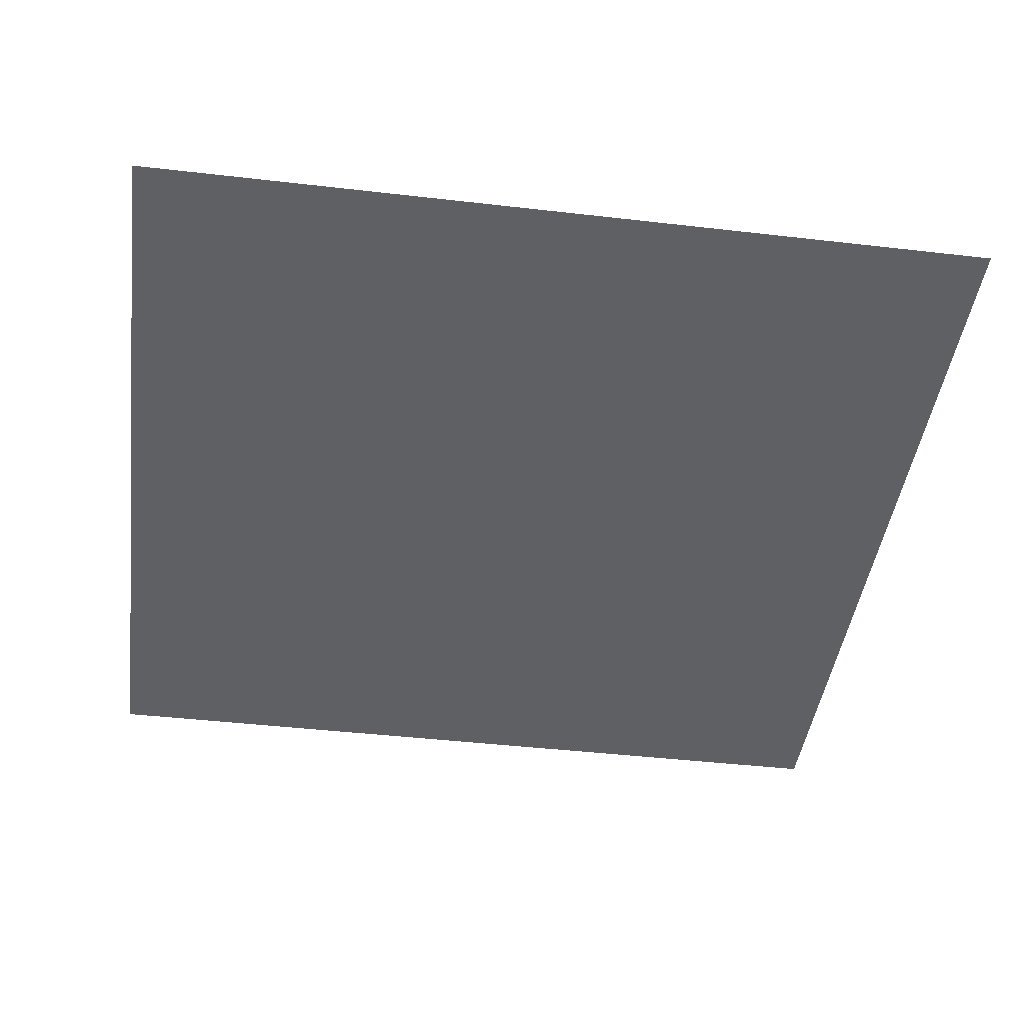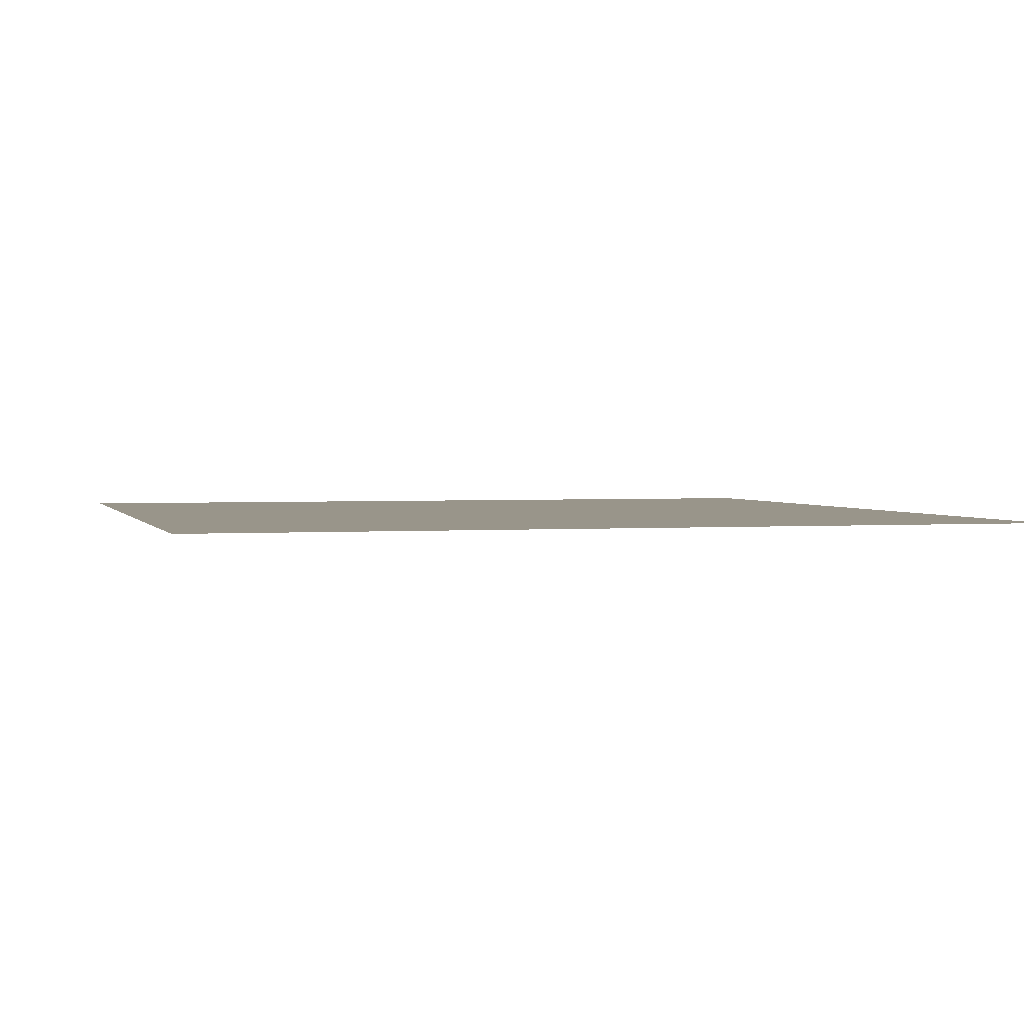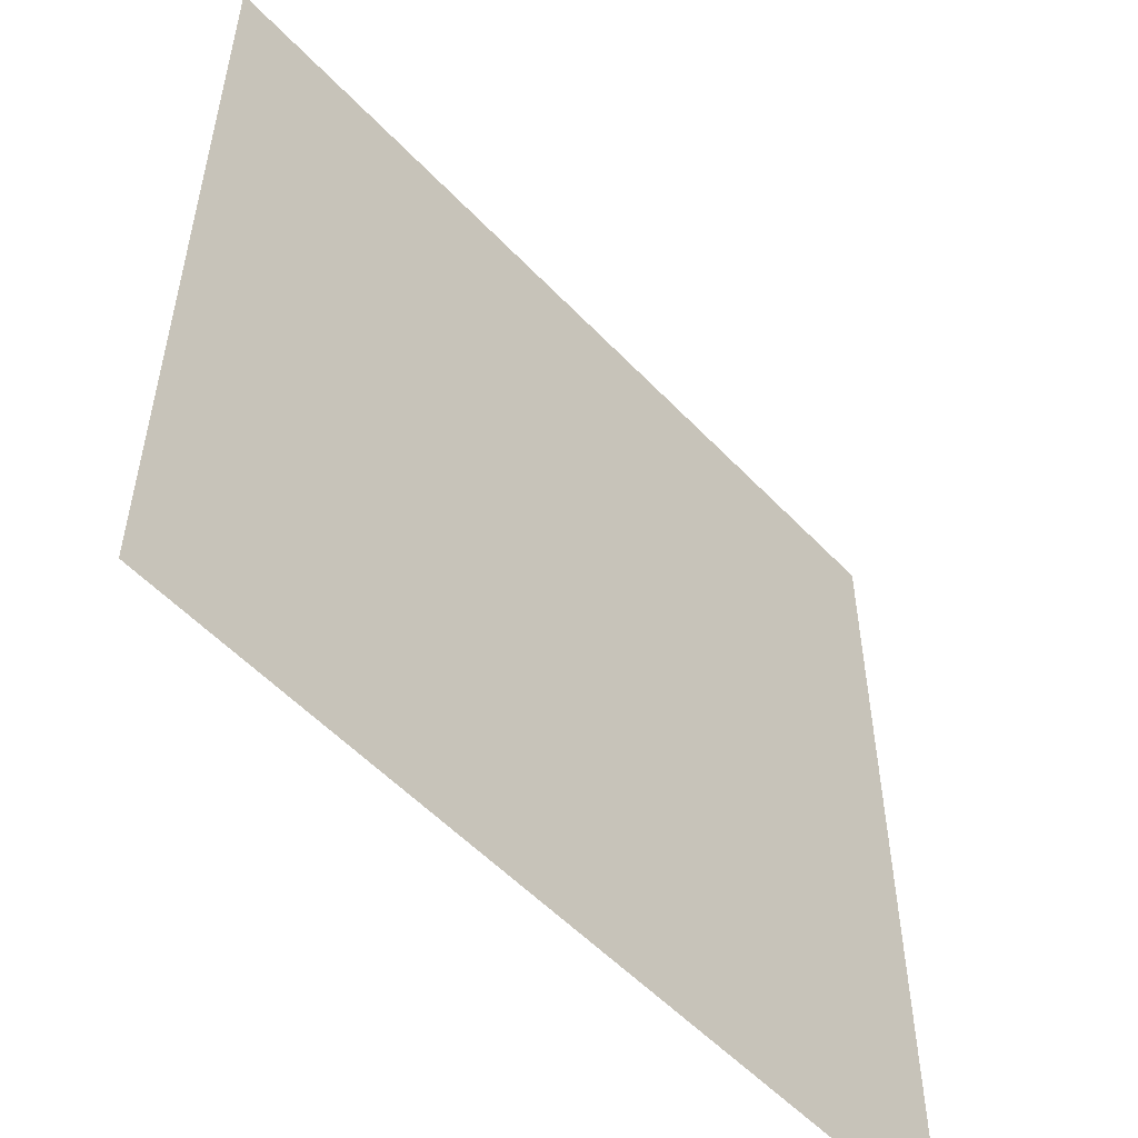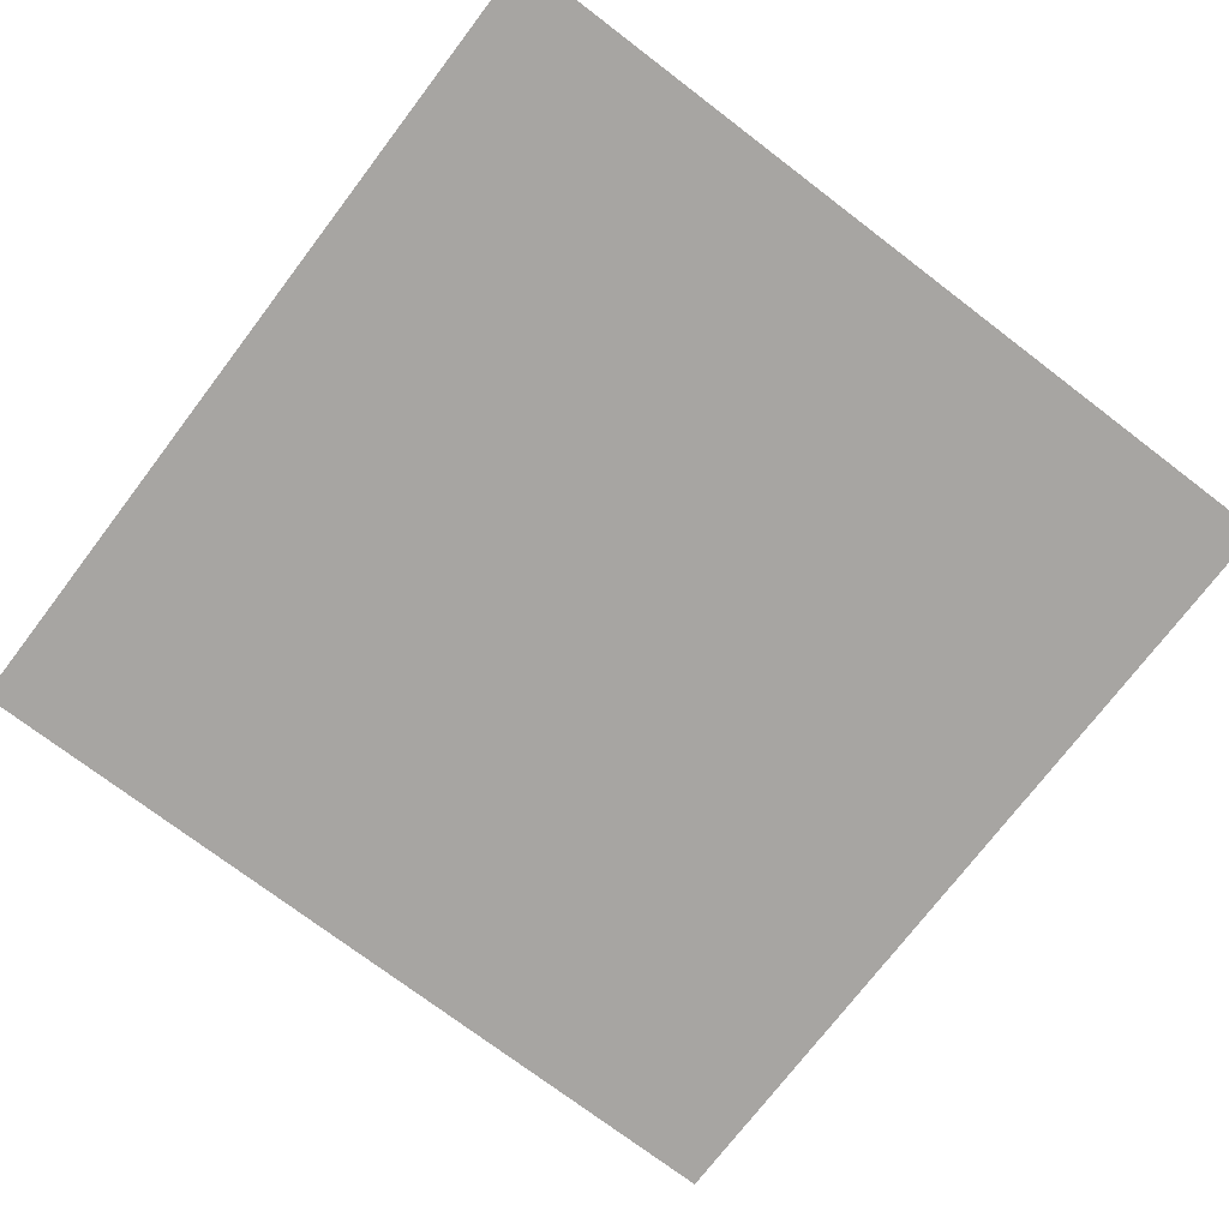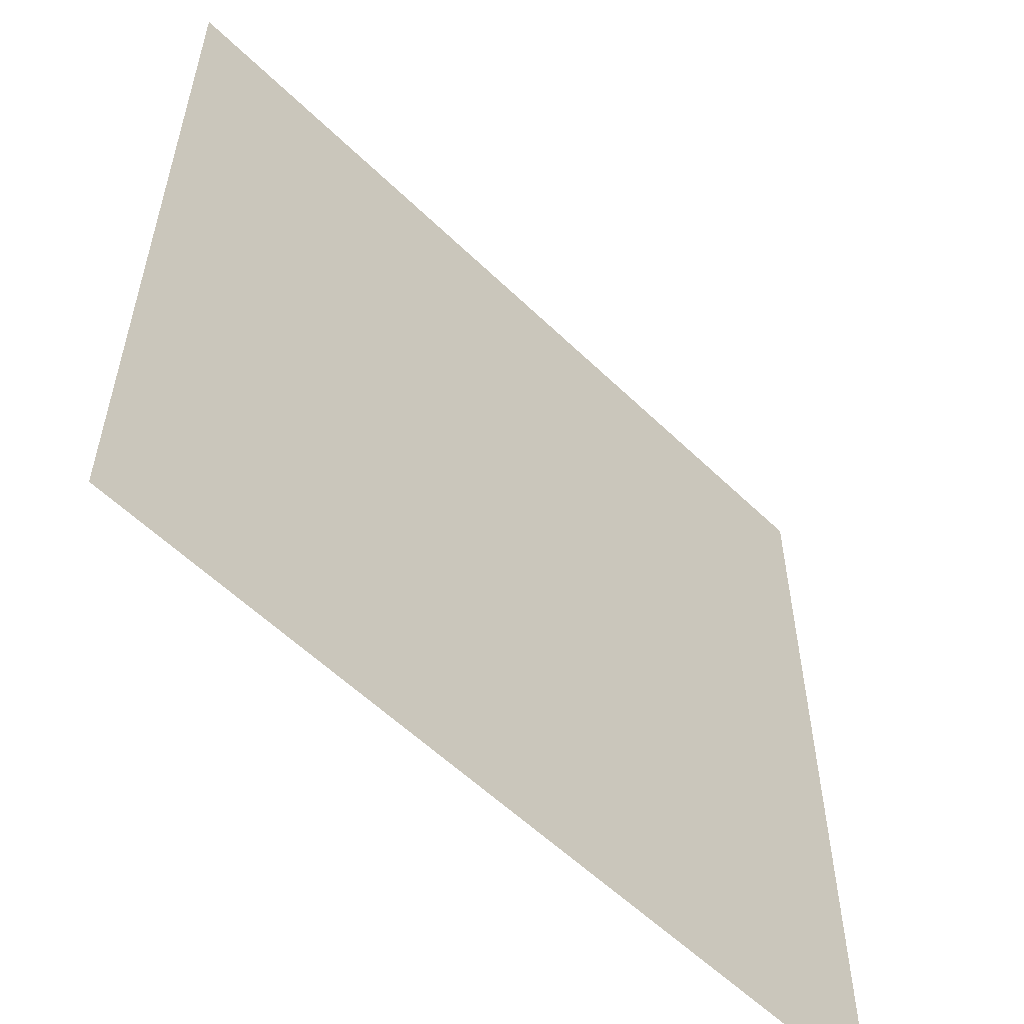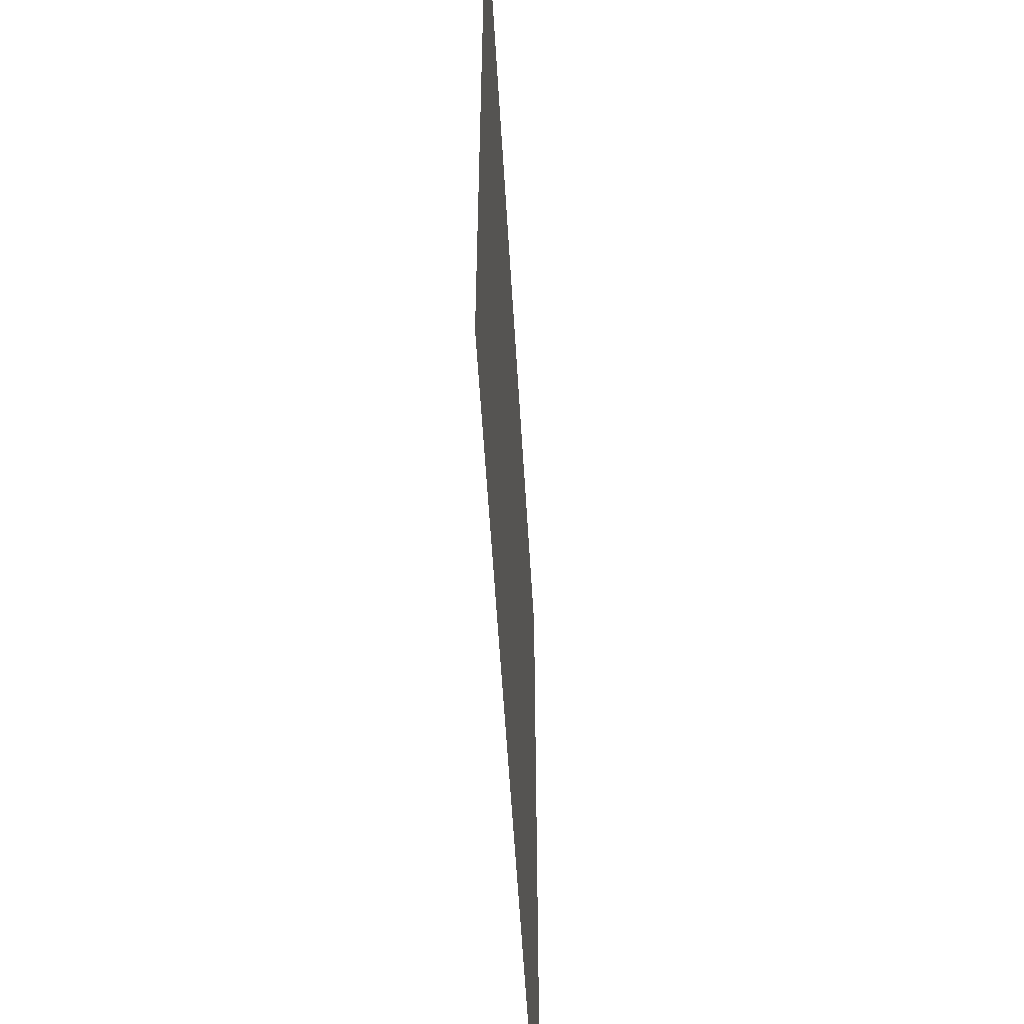
<metadata>
{"format":"obj","ext":"obj","renderer":"f3d","projection":"perspective","resolution":1024,"background":"white","views":[{"elev":-44.0,"azim":-7.7,"up":"+Y"},{"elev":2.1,"azim":164.6,"up":"+Y"},{"elev":-54.2,"azim":132.2,"up":"+Z"},{"elev":-73.9,"azim":-127.3,"up":"+Y"},{"elev":-57.0,"azim":134.8,"up":"+Z"},{"elev":-57.0,"azim":93.4,"up":"+Z"}]}
</metadata>
<code>
o world_root
v 500 0 500
v 500 0 -500
v -500 0 500
v -500 0 -500
f 1/1 2/1 3/1
f 4/1 3/1 2/1

</code>
